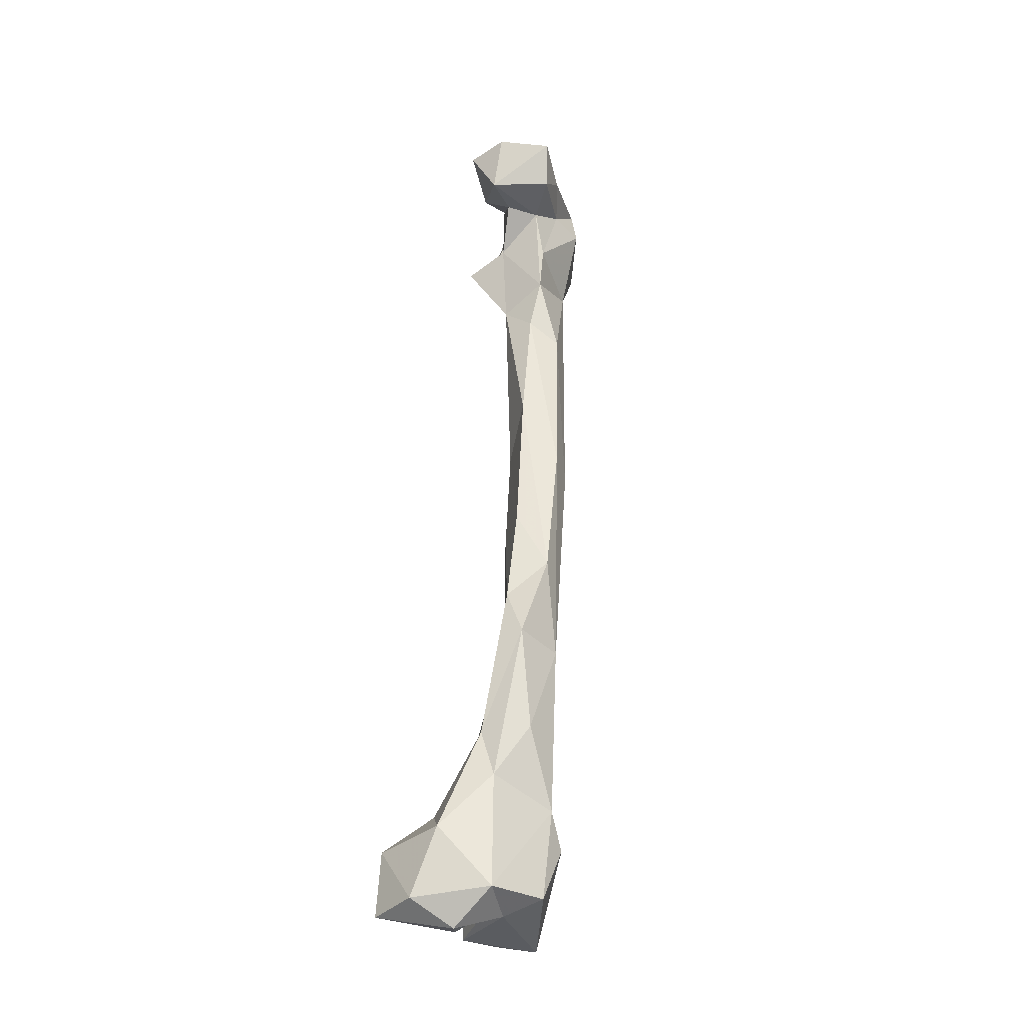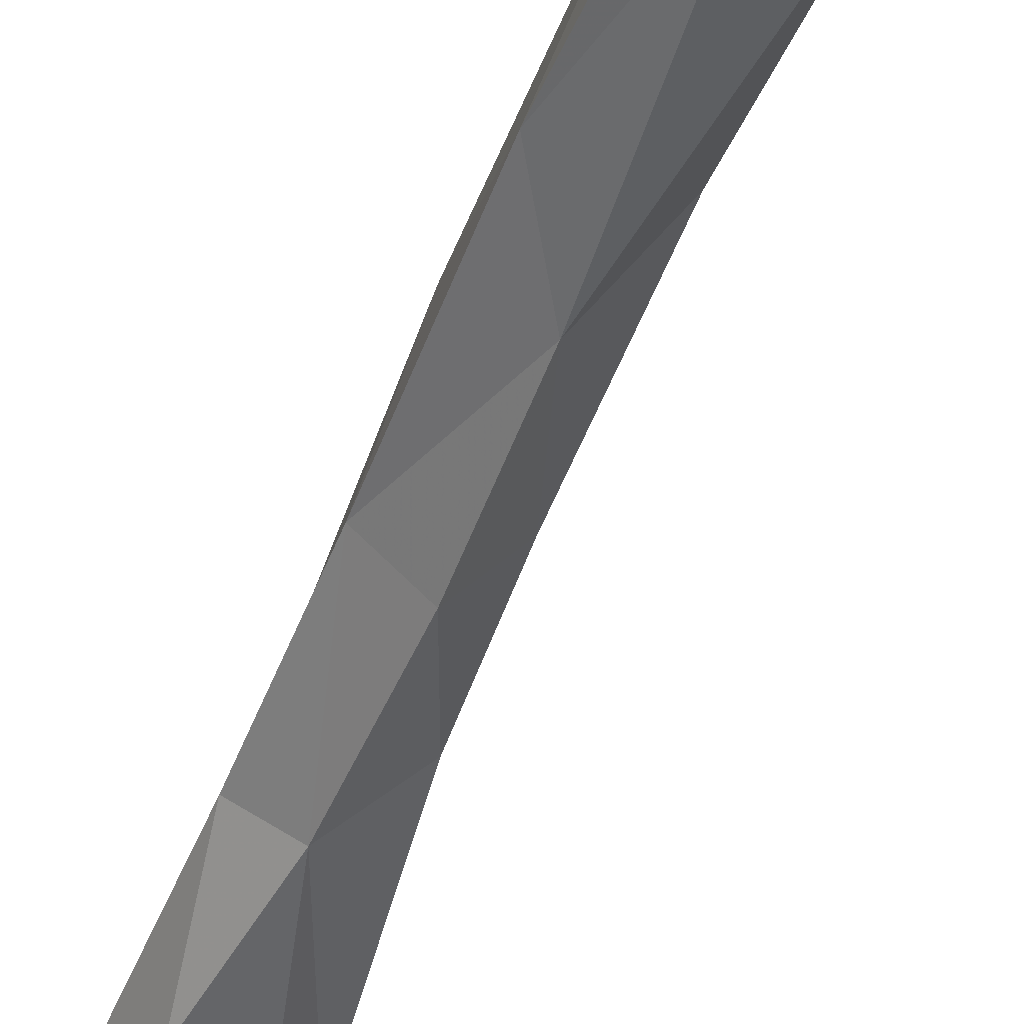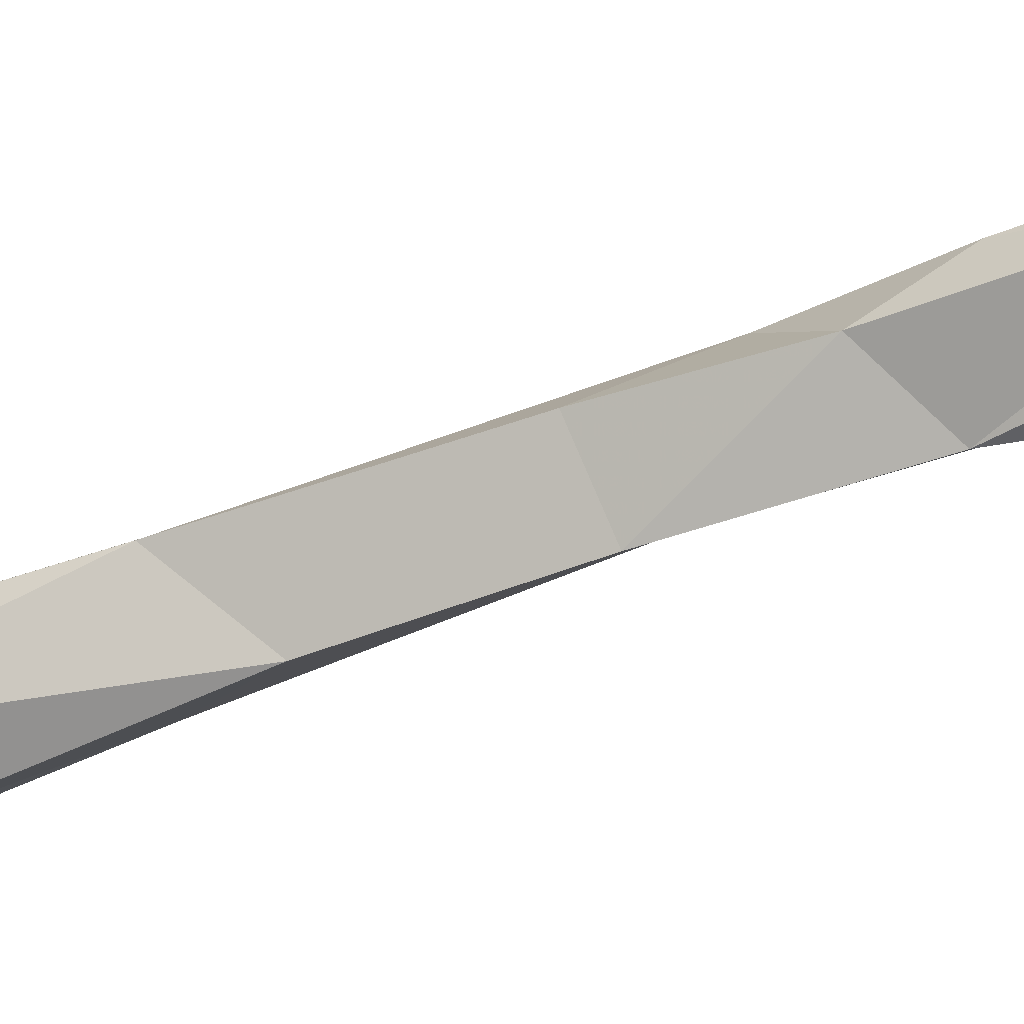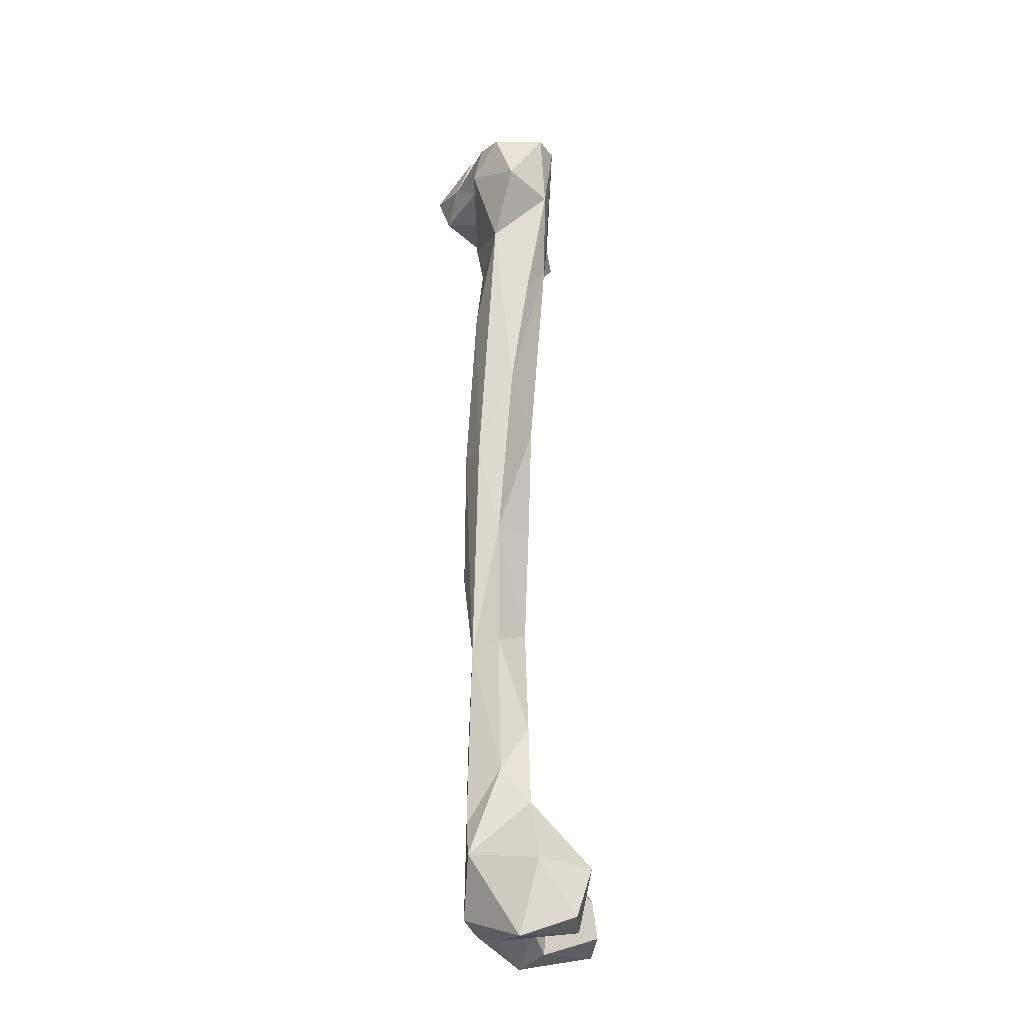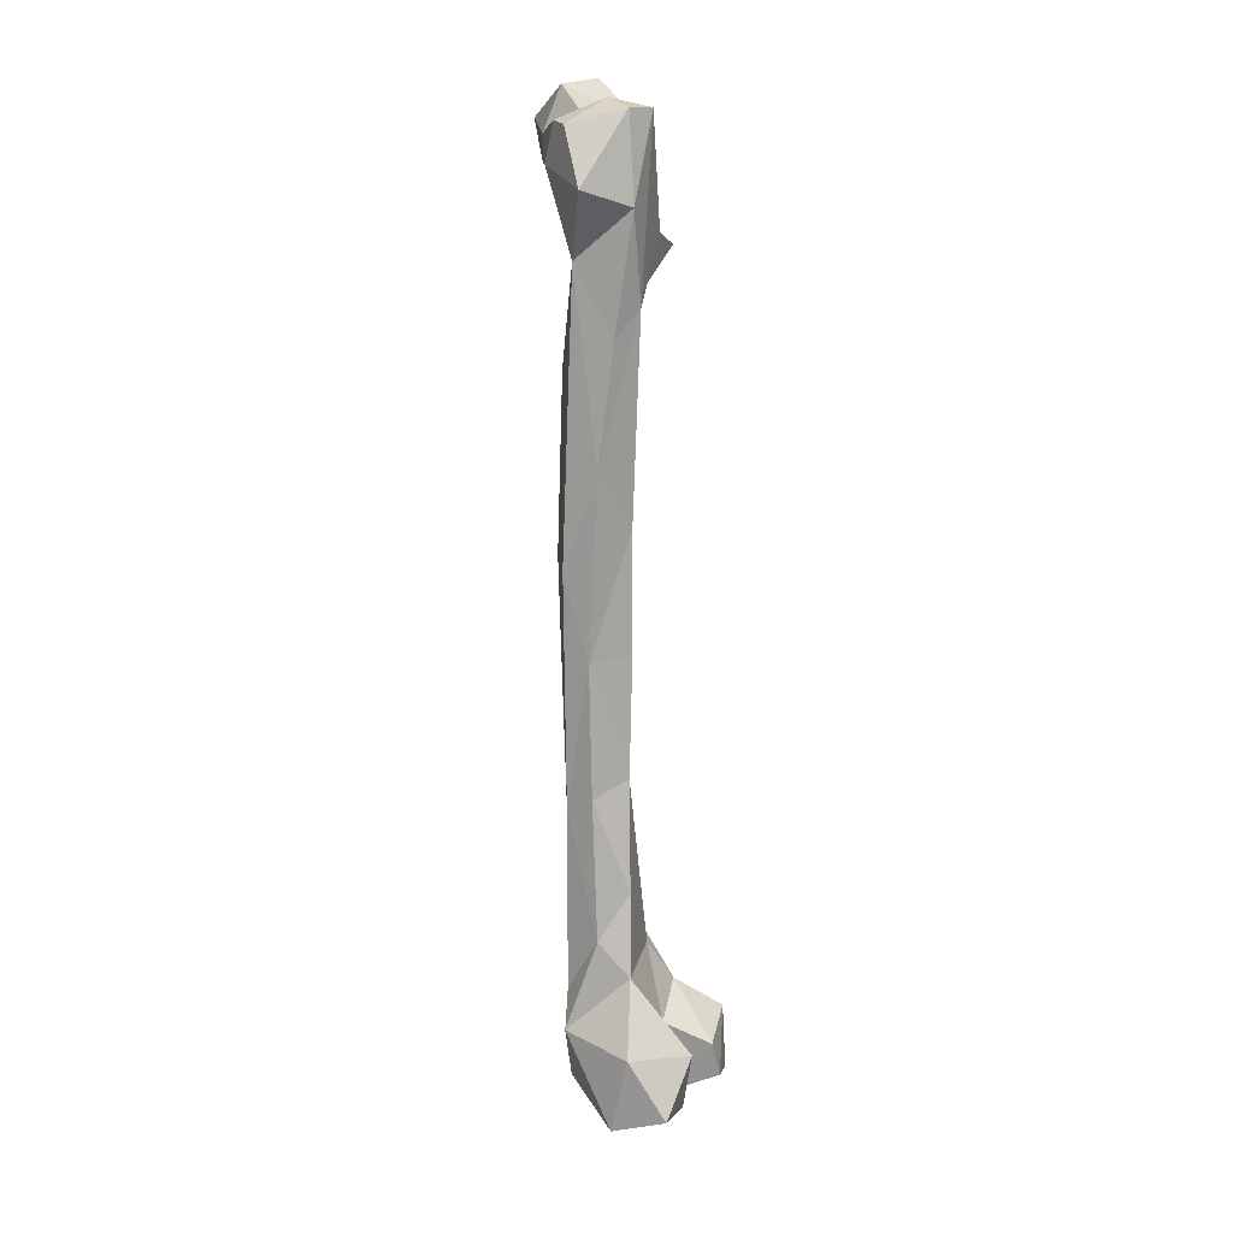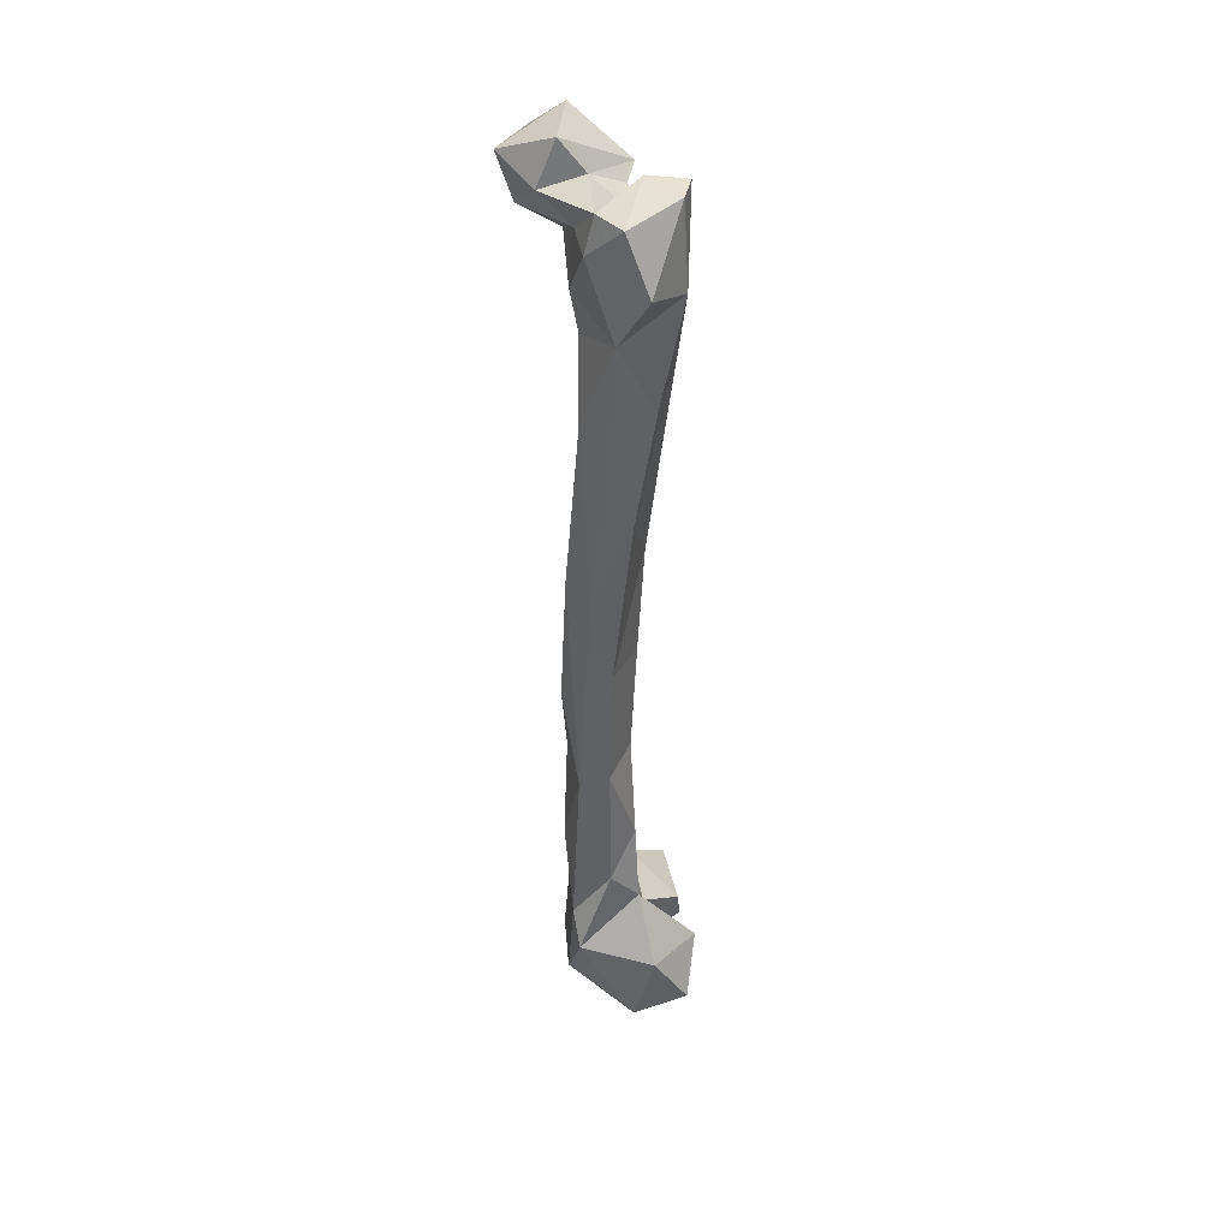
<metadata>
{"format":"obj","ext":"obj","renderer":"f3d","projection":"perspective","resolution":1024,"background":"white","views":[{"elev":-30.1,"azim":128.3,"up":"+Z"},{"elev":-50.3,"azim":-25.0,"up":"+Y"},{"elev":-44.2,"azim":108.3,"up":"+Y"},{"elev":-27.2,"azim":-91.6,"up":"+Z"},{"elev":9.7,"azim":-75.9,"up":"+Z"},{"elev":36.4,"azim":-106.3,"up":"+Z"}]}
</metadata>
<code>
v 169 236.8 40.37
v 182.7 247.9 36.65
v 194.9 213.5 44.99
v 126.6 249.3 38.75
v 199.5 237.1 48.13
v 145.8 222.3 44.74
v 161.6 258.2 44.88
v 174.4 211.8 49.19
v 123.1 224.3 46.43
v 158 241.8 47.82
v 181.5 267.8 51.8
v 153 273.6 51.83
v 169.3 214.4 65.12
v 137.1 216.5 71.7
v 137.4 272.2 77.89
v 160.4 234.6 76.42
v 121.6 240.8 72.4
v 193.5 214.6 74.45
v 197.2 249.8 78.28
v 145.3 273 94.3
v 181.7 234.5 89.69
v 177.1 265 104.6
v 138.4 243.7 102.9
v 160.1 272.6 131.1
v 136.5 257.6 118.4
v 174.1 255.1 128.1
v 170.5 244.1 109.1
v 138.3 271.2 176
v 141.9 244.5 139.6
v 162.8 269.9 180
v 145.4 245.9 188.1
v 133.1 258.9 181
v 161 259.6 202.1
v 149.8 275.5 219
v 128.6 259 239.3
v 142.7 244 241.5
v 140.5 275.3 282.7
v 156.5 262.1 246.5
v 125.6 269.1 278.4
v 137.2 242.7 295.4
v 150.5 261.5 315.3
v 119.5 252.8 319.8
v 123.5 236 384.4
v 144.2 245.3 384.3
v 133.1 271 360
v 114.6 261.7 402.8
v 145 262.4 370.2
v 115.5 244.9 372.2
v 144.7 233.4 414.4
v 143.1 267.8 394.7
v 110.7 235.8 423.2
v 156.9 230.7 409.5
v 144.6 271 413.4
v 153 250.1 418.6
v 150.9 271.3 435.5
v 95.91 254 429.6
v 116.3 273.2 440.2
v 123.1 231.2 461.6
v 164 262.6 437
v 131.2 246.4 443.5
v 133.2 272 443.7
v 103.3 261.8 454.6
v 130.2 239.6 455.8
v 148.4 247.3 451
v 181.8 266.8 438.4
v 161.6 286.7 442.3
v 186.2 255.6 458.7
v 158.1 241.6 455
v 115 269.2 456.9
v 110.7 237.8 460.9
v 168.1 292.4 461.2
v 146.3 282.6 453.5
v 143 263.6 458.8
v 185.2 274.6 462.1
v 122.2 249.2 465.8
v 145.8 274.5 473.1
v 168.2 264.7 476.8
f 71 76 77
f 68 76 73
f 67 77 68
f 71 72 76
f 64 68 73
f 60 75 63
f 60 64 73
f 65 71 74
f 65 67 68
f 66 72 71
f 57 62 69
f 56 70 62
f 65 66 71
f 51 70 56
f 59 65 68
f 55 66 65
f 62 75 69
f 55 61 66
f 55 65 59
f 56 62 57
f 49 60 63
f 46 57 53
f 54 55 59
f 43 49 58
f 53 61 55
f 49 54 60
f 43 58 51
f 72 73 76
f 49 52 54
f 46 53 50
f 69 73 72
f 50 53 55
f 46 51 56
f 50 55 54
f 44 54 52
f 44 50 54
f 57 69 61
f 59 68 64
f 43 51 48
f 18 19 21
f 45 46 50
f 45 50 47
f 43 44 49
f 42 48 46
f 49 63 58
f 39 46 45
f 1 3 8
f 42 43 48
f 60 73 69
f 31 33 36
f 40 44 43
f 46 56 57
f 39 42 46
f 62 70 75
f 61 69 72
f 35 40 42
f 38 41 40
f 15 23 25
f 28 35 39
f 54 59 64
f 28 32 35
f 24 28 30
f 33 34 38
f 37 47 41
f 36 38 40
f 28 37 34
f 31 36 35
f 14 23 17
f 29 31 32
f 22 30 26
f 28 39 37
f 26 33 31
f 25 32 28
f 71 77 74
f 30 34 33
f 34 37 41
f 25 29 32
f 26 31 27
f 61 72 66
f 11 12 20
f 22 24 30
f 68 77 76
f 20 28 24
f 28 34 30
f 23 29 25
f 1 2 3
f 23 27 29
f 40 41 44
f 21 26 27
f 2 11 5
f 6 14 9
f 20 25 28
f 16 27 23
f 19 26 21
f 58 63 75
f 46 48 51
f 27 31 29
f 14 16 23
f 65 74 67
f 11 22 19
f 4 7 6
f 20 24 22
f 41 47 44
f 11 20 22
f 15 17 23
f 4 12 7
f 15 25 20
f 3 5 18
f 35 36 40
f 13 18 21
f 19 22 26
f 13 21 16
f 33 38 36
f 5 19 18
f 1 13 16
f 37 45 47
f 6 16 14
f 5 11 19
f 9 14 17
f 51 58 70
f 26 30 33
f 4 15 12
f 3 18 8
f 6 10 16
f 4 9 17
f 1 16 10
f 58 75 70
f 44 52 49
f 12 15 20
f 7 12 11
f 67 74 77
f 53 57 61
f 54 64 60
f 4 17 15
f 37 39 45
f 35 42 39
f 1 8 13
f 6 7 10
f 2 10 7
f 44 47 50
f 31 35 32
f 8 18 13
f 34 41 38
f 60 69 75
f 16 21 27
f 2 5 3
f 2 7 11
f 1 10 2
f 40 43 42
f 4 6 9

</code>
